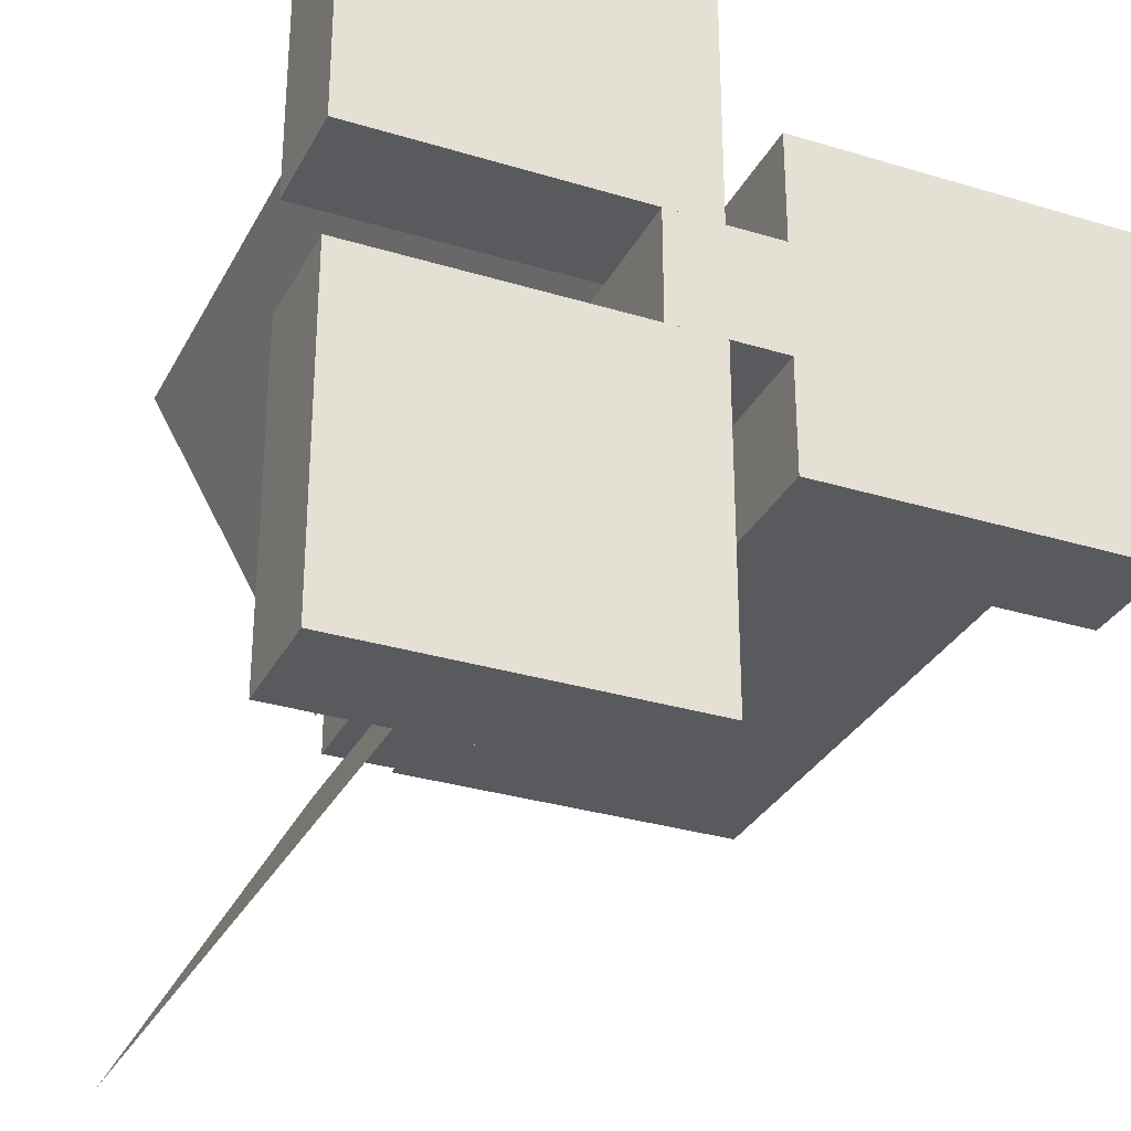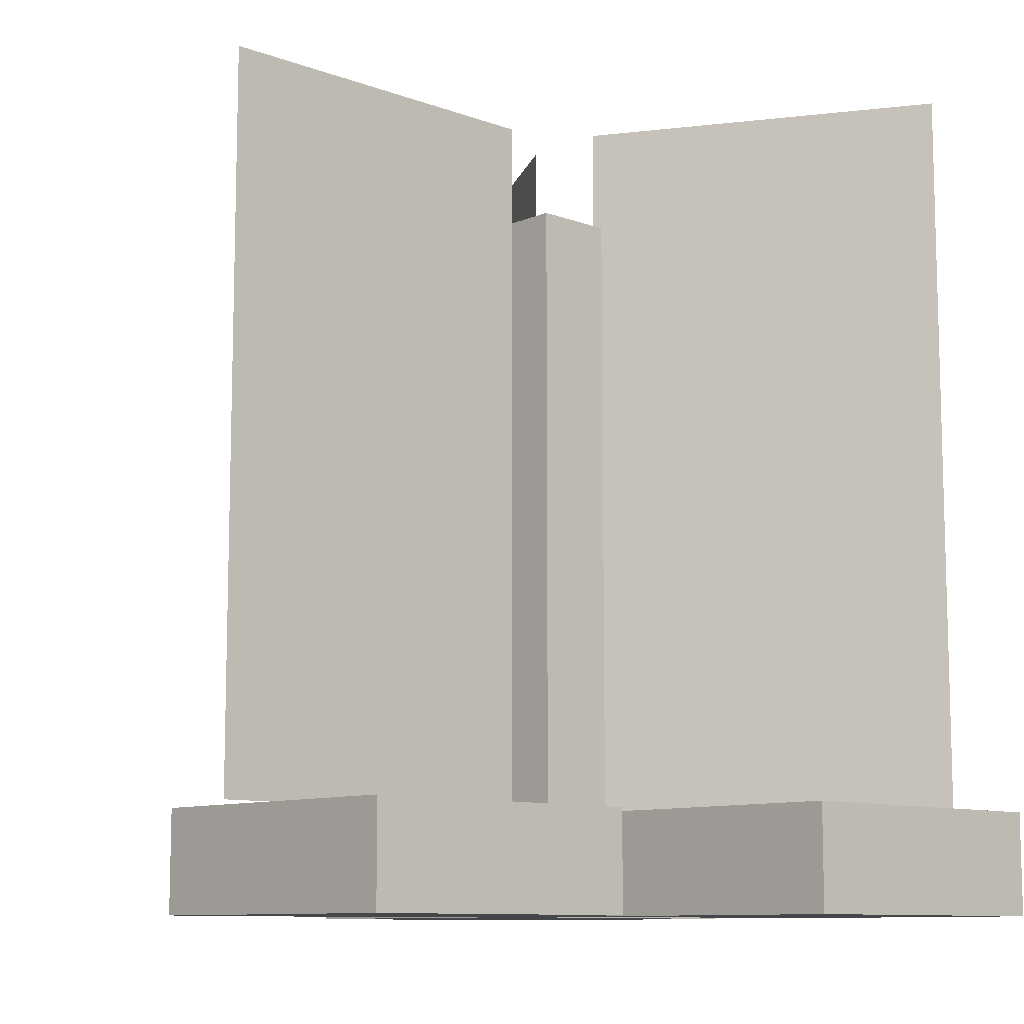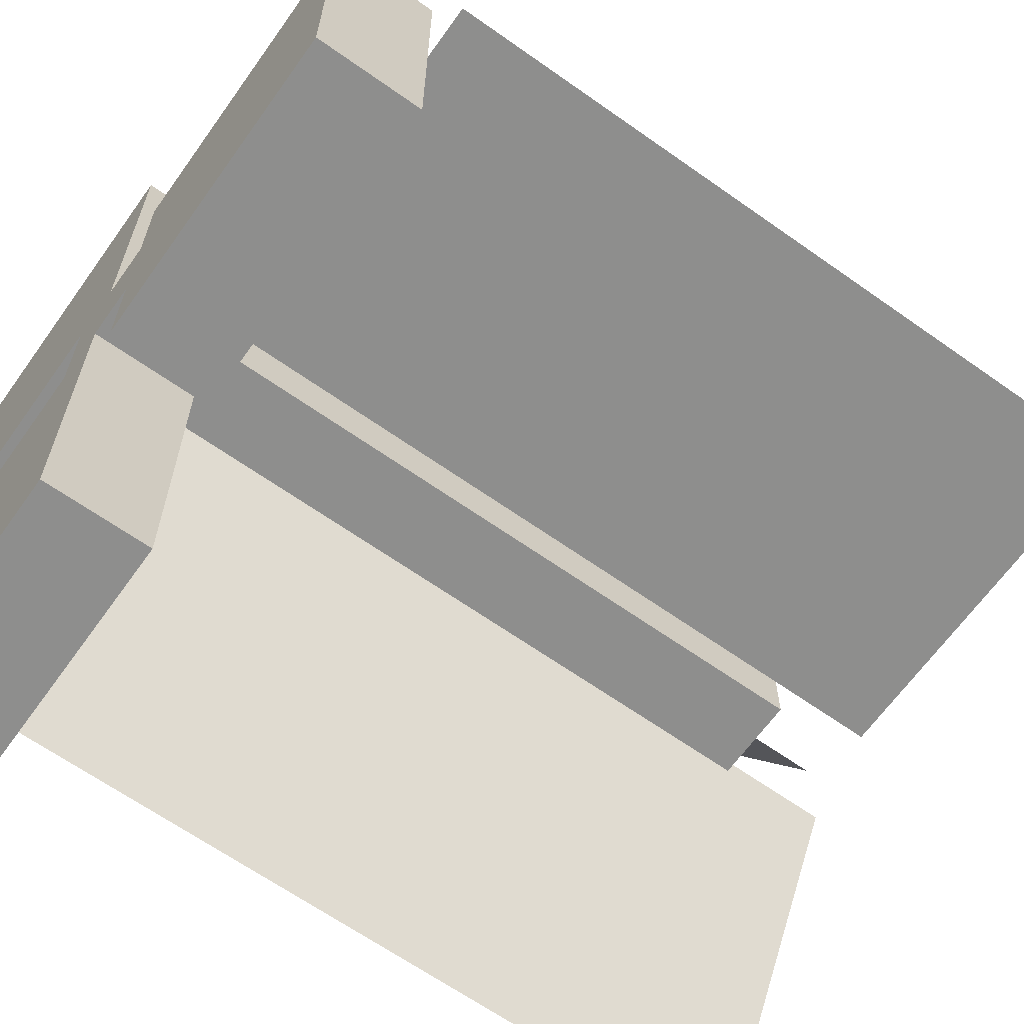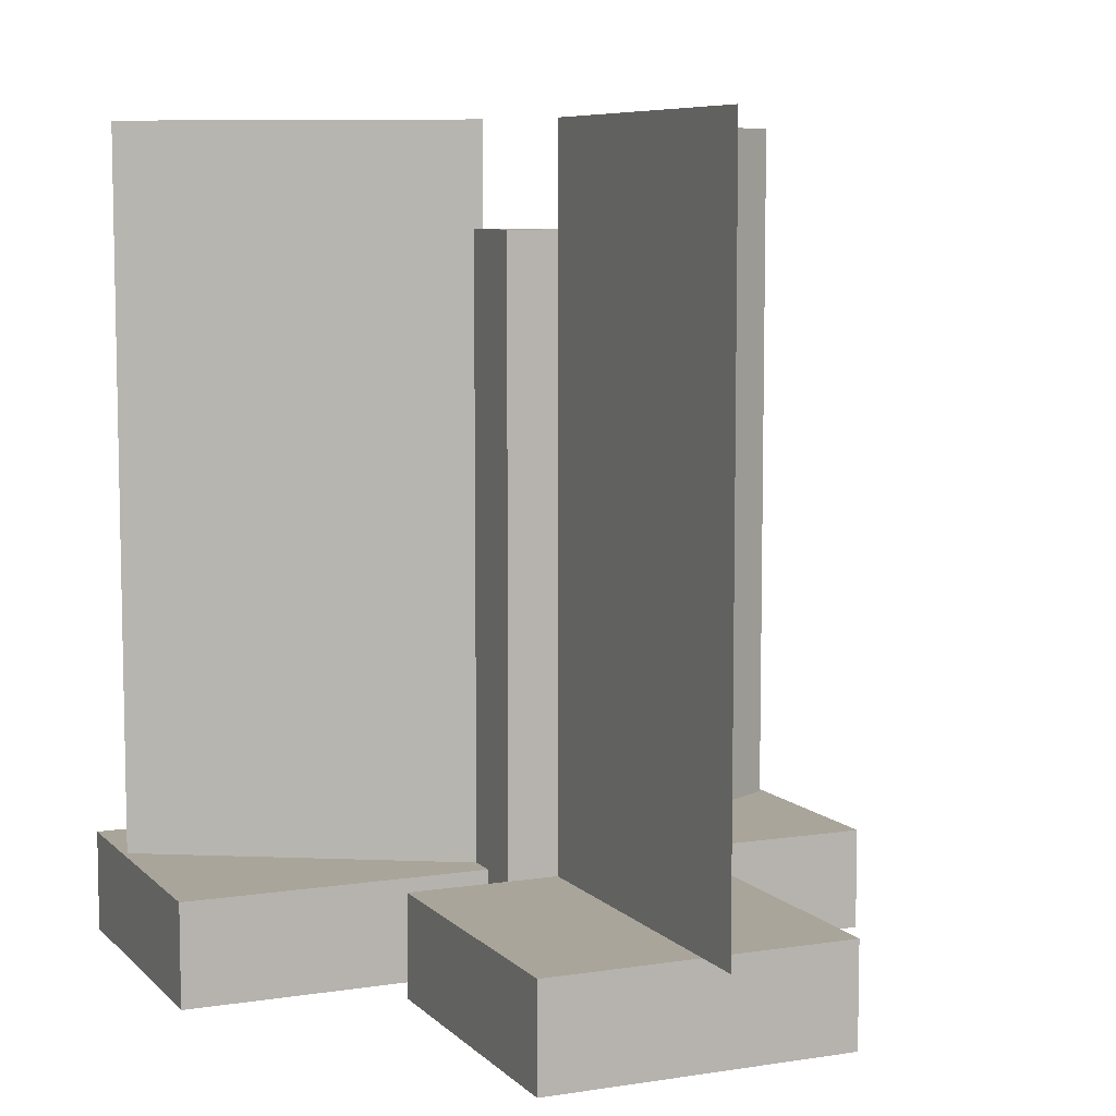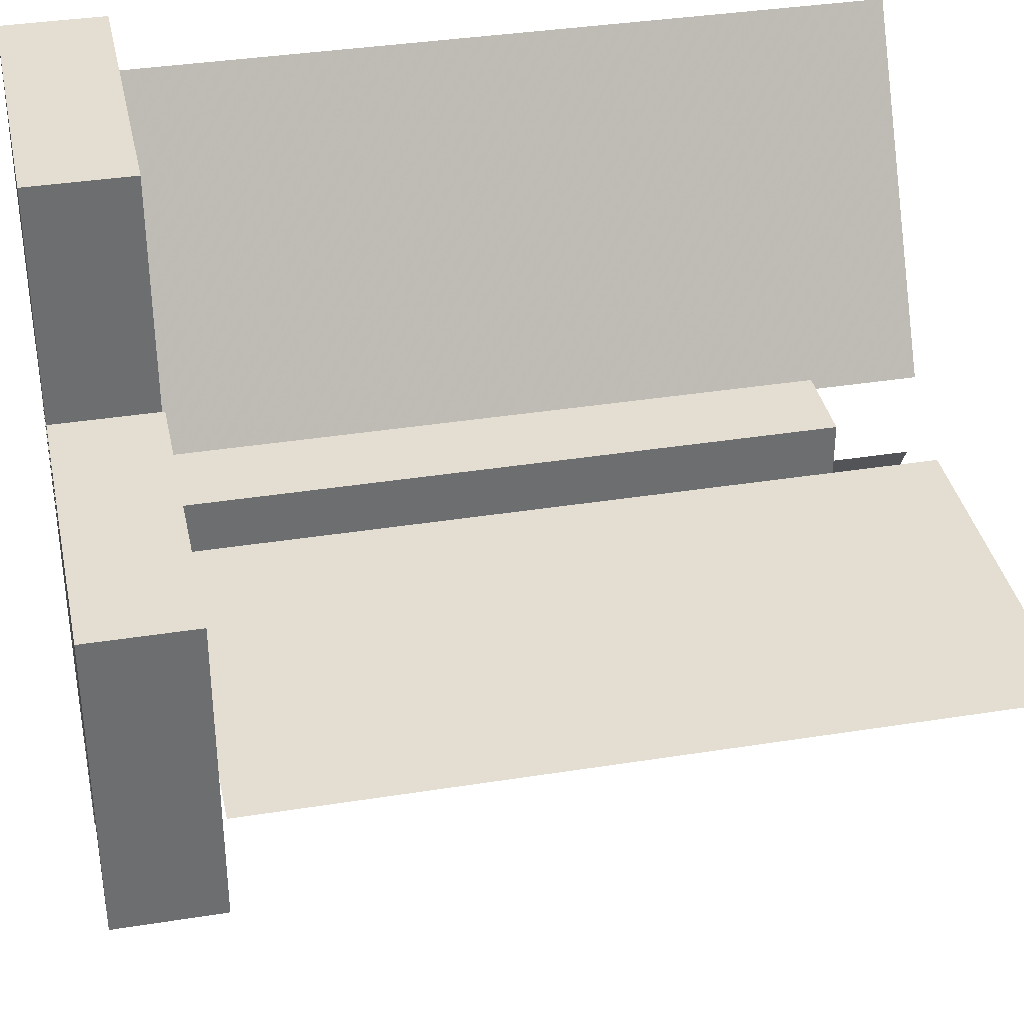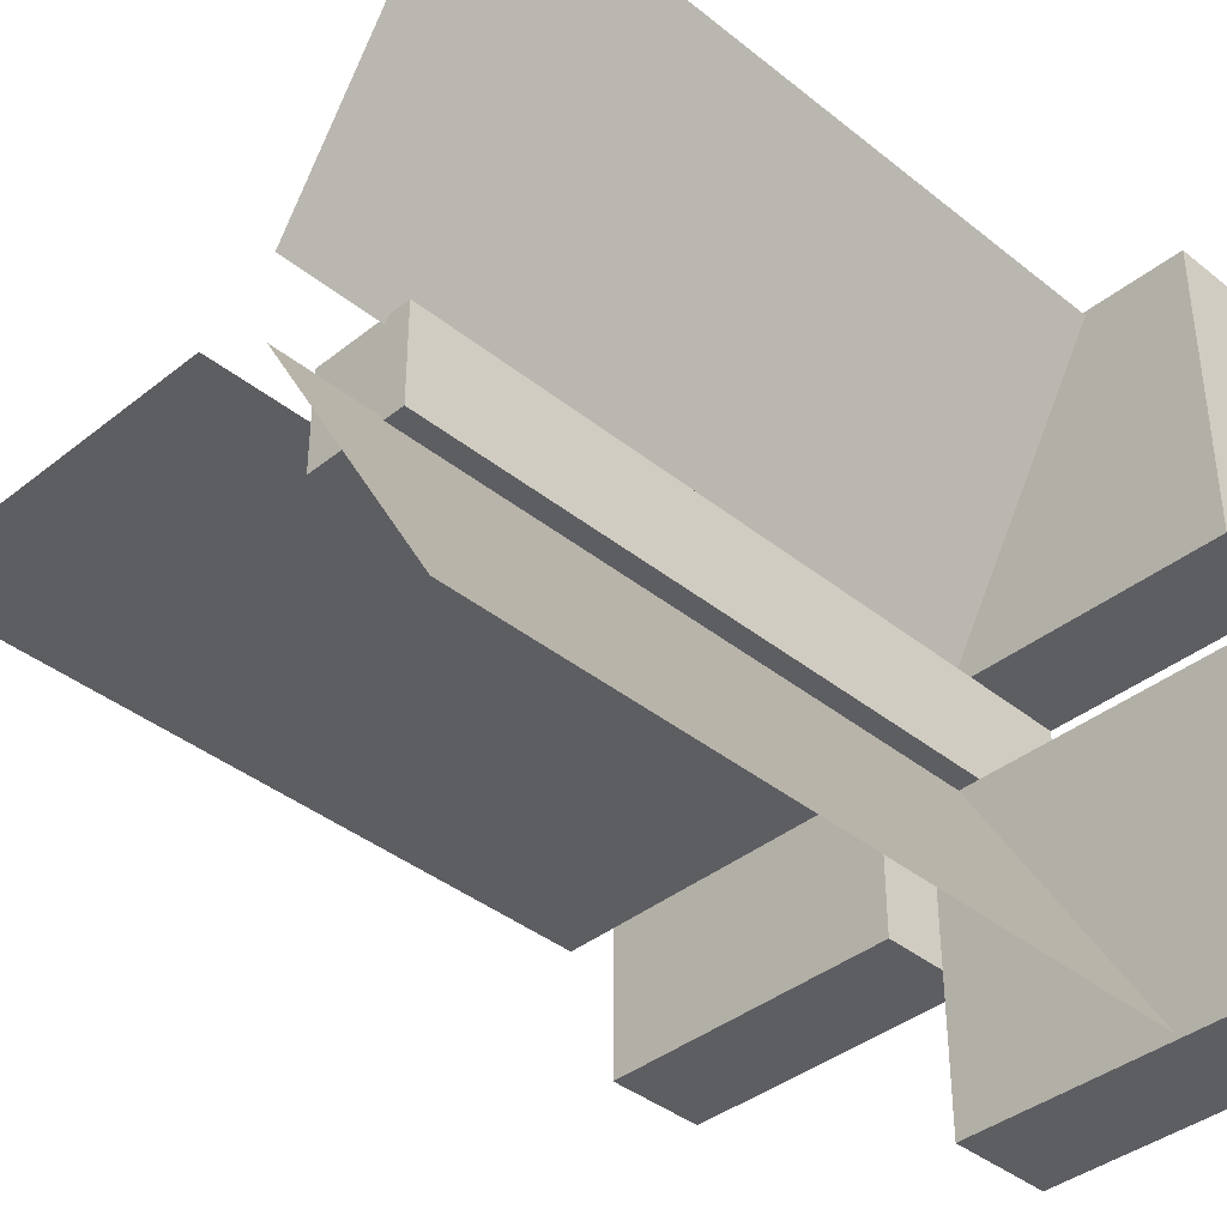
<metadata>
{"format":"obj","ext":"obj","renderer":"f3d","projection":"perspective","resolution":1024,"background":"white","views":[{"elev":-31.1,"azim":-23.6,"up":"+Z"},{"elev":-9.9,"azim":136.7,"up":"+Y"},{"elev":-64.9,"azim":54.5,"up":"+Z"},{"elev":7.5,"azim":66.3,"up":"+Y"},{"elev":36.2,"azim":78.2,"up":"+Z"},{"elev":-39.1,"azim":-135.1,"up":"+Z"}]}
</metadata>
<code>
o brewing_stand
v 0 -0.5 0.0625
v 0 -0.5 0.4375
v -0.375 -0.5 0.4375
v -0.375 -0.5 0.0625
v 0 -0.375 0.0625
v -0 -0.375 0.4375
v -0.375 -0.375 0.4375
v -0.375 -0.375 0.0625
v 0.0625 -0.375 -0.1875
v 0.0625 -0.375 0.1875
v 0.4375 -0.375 0.1875
v 0.4375 -0.375 -0.1875
v 0.0625 -0.5 -0.1875
v 0.0625 -0.5 0.1875
v 0.4375 -0.5 0.1875
v 0.4375 -0.5 -0.1875
v 0 -0.5 -0.4375
v 0 -0.5 -0.0625
v -0.375 -0.5 -0.0625
v -0.375 -0.5 -0.4375
v 0 -0.375 -0.4375
v -0 -0.375 -0.0625
v -0.375 -0.375 -0.0625
v -0.375 -0.375 -0.4375
v 0.0625 -0.5 -0.0625
v 0.0625 -0.5 0.0625
v -0.0625 -0.5 0.0625
v -0.0625 -0.5 -0.0625
v 0.0625 0.375 -0.0625
v 0.0625 0.375 0.0625
v -0.0625 0.375 0.0625
v -0.0625 0.375 -0.0625
v 0.5012 0.5 1e-06
v 0.5012 -0.375 -1e-06
v 0.06375 -0.375 -1e-06
v 0.06375 0.5 1e-06
v -0.2494 0.5 0.4319
v -0.2494 -0.375 0.4319
v -0.03063 -0.375 0.05304
v -0.03062 0.5 0.05304
v -0.2494 0.5 -0.4319
v -0.2494 -0.375 -0.4319
v -0.03062 -0.375 -0.05304
v -0.03063 0.5 -0.05304
f 1 2 3 4
f 5 8 7 6
f 1 5 6 2
f 2 6 7 3
f 3 7 8 4
f 5 1 4 8
f 12 16 13 9
f 14 10 9 13
f 15 11 10 14
f 16 12 11 15
f 12 9 10 11
f 16 15 14 13
f 17 18 19 20
f 21 24 23 22
f 17 21 22 18
f 18 22 23 19
f 19 23 24 20
f 21 17 20 24
f 25 26 27 28
f 29 32 31 30
f 25 29 30 26
f 26 30 31 27
f 27 31 32 28
f 29 25 28 32
f 35 34 33 36
f 38 39 40 37
f 42 43 44 41

</code>
